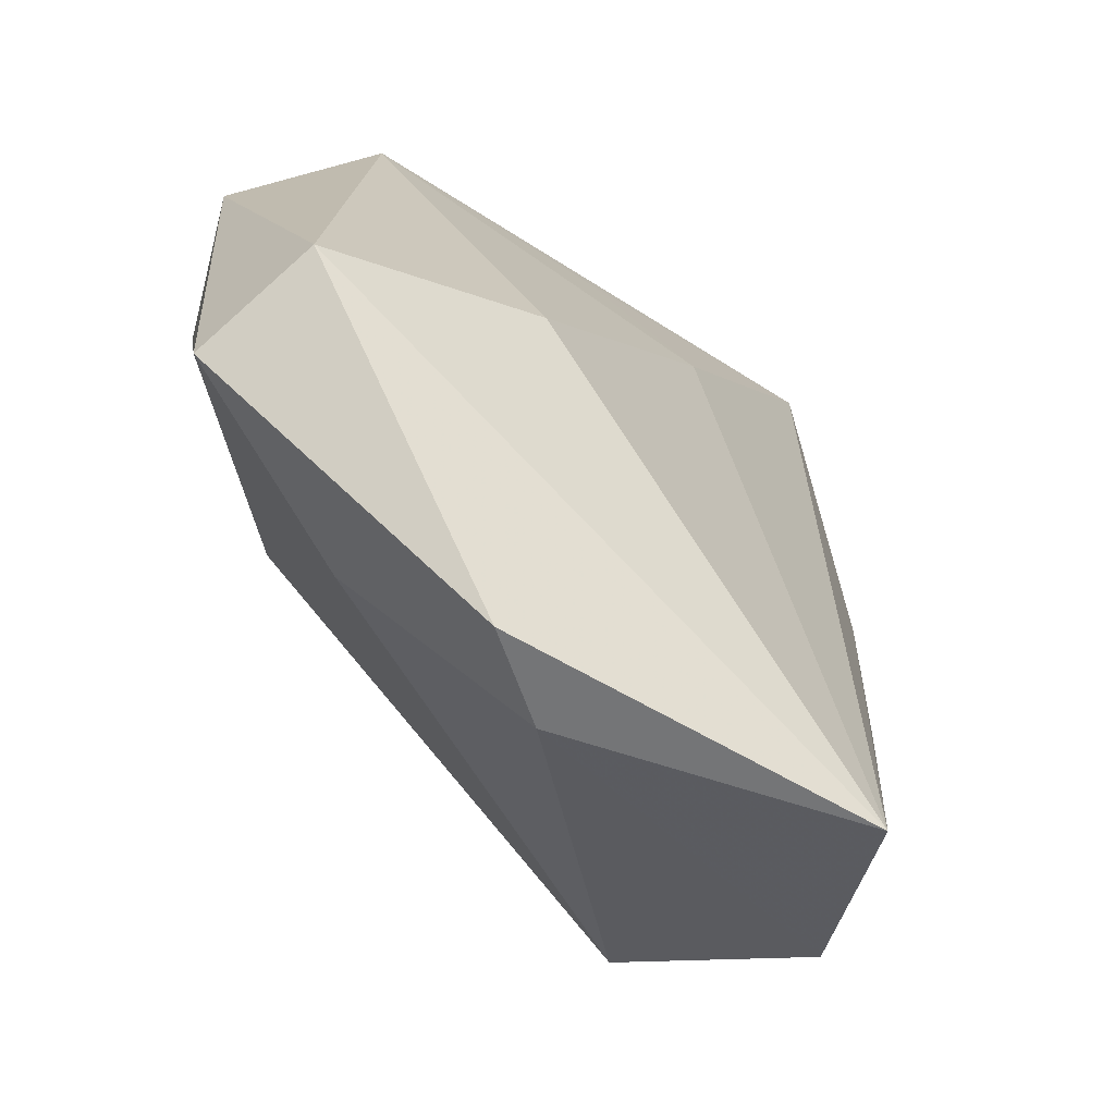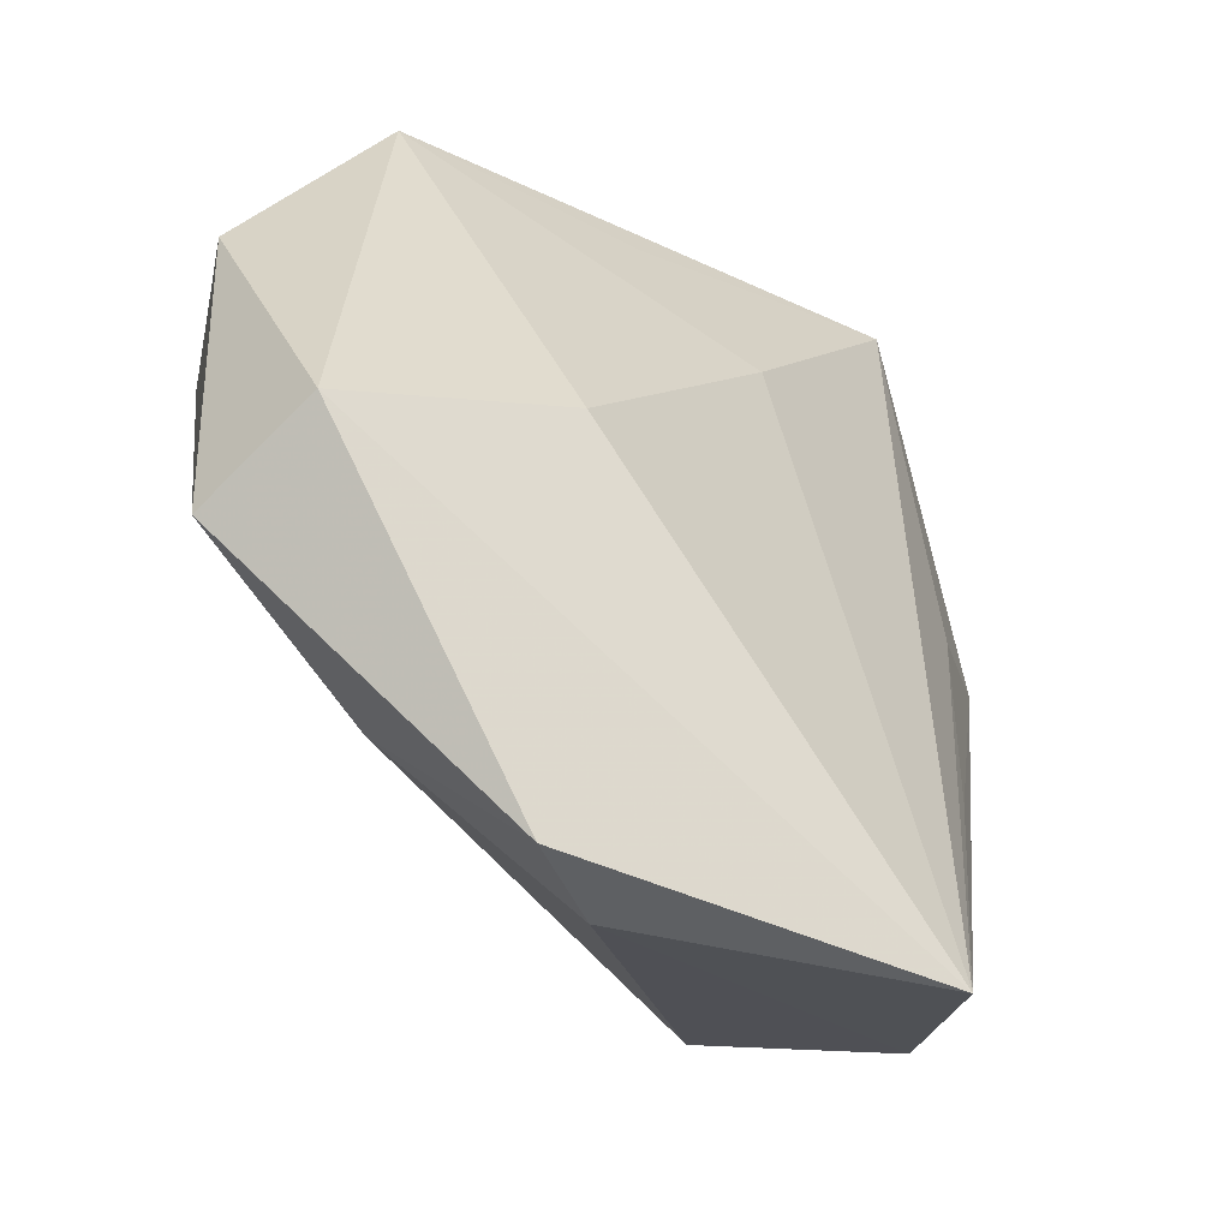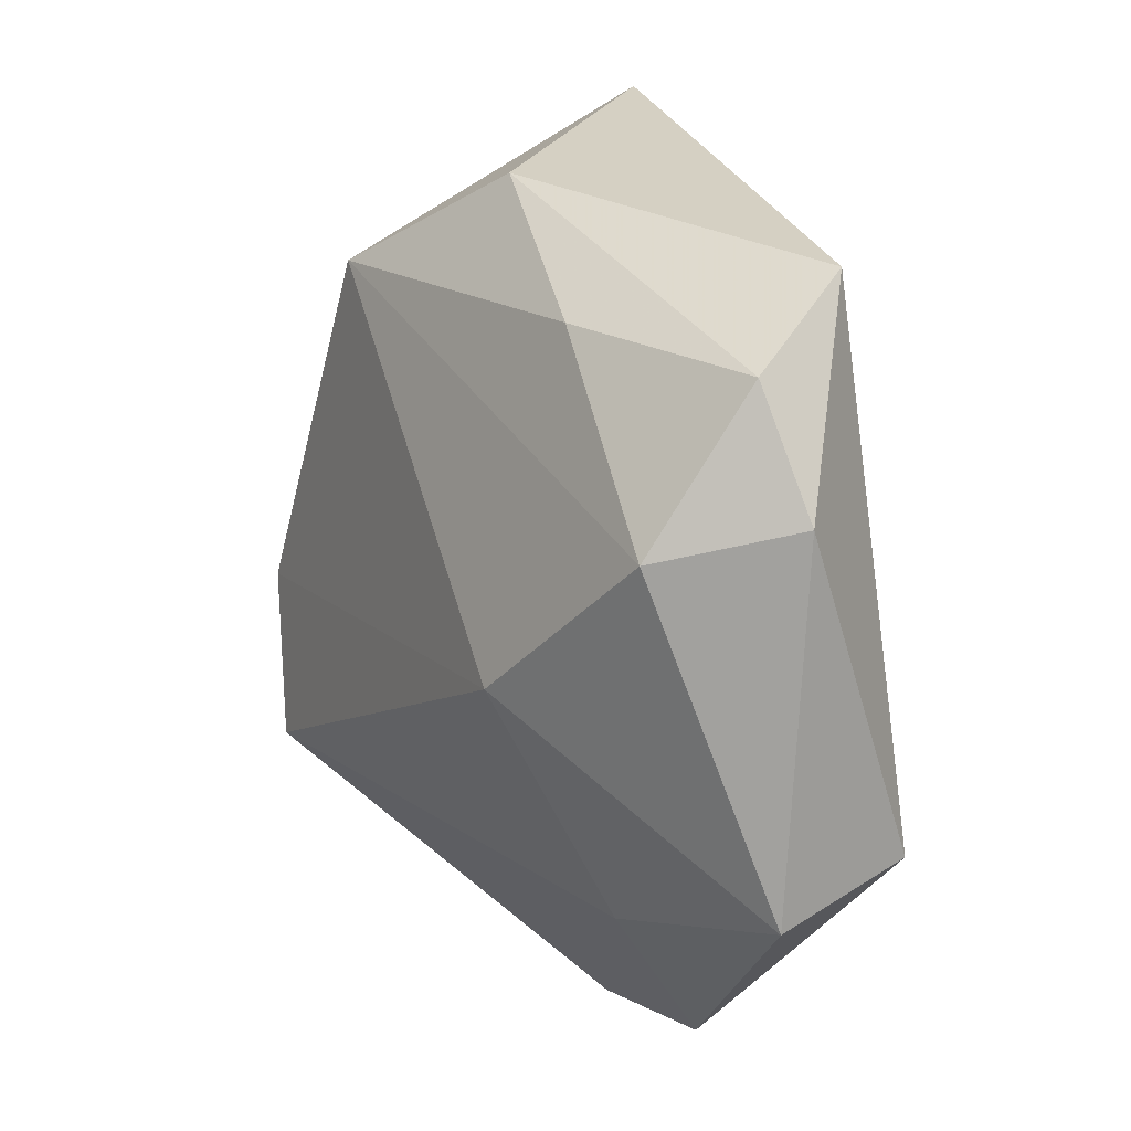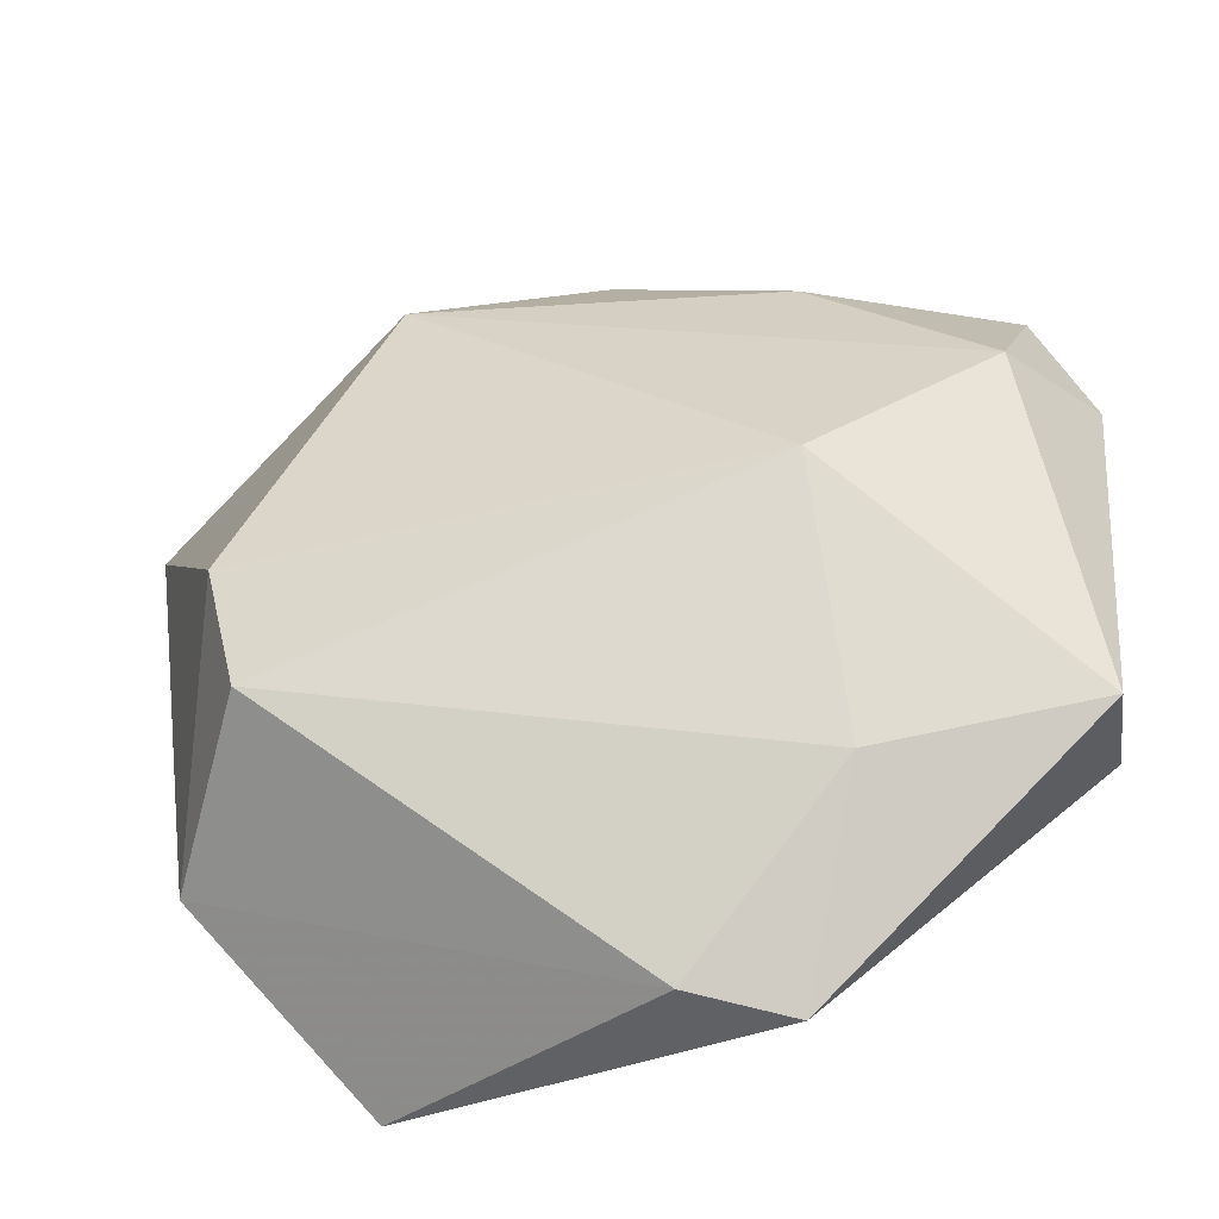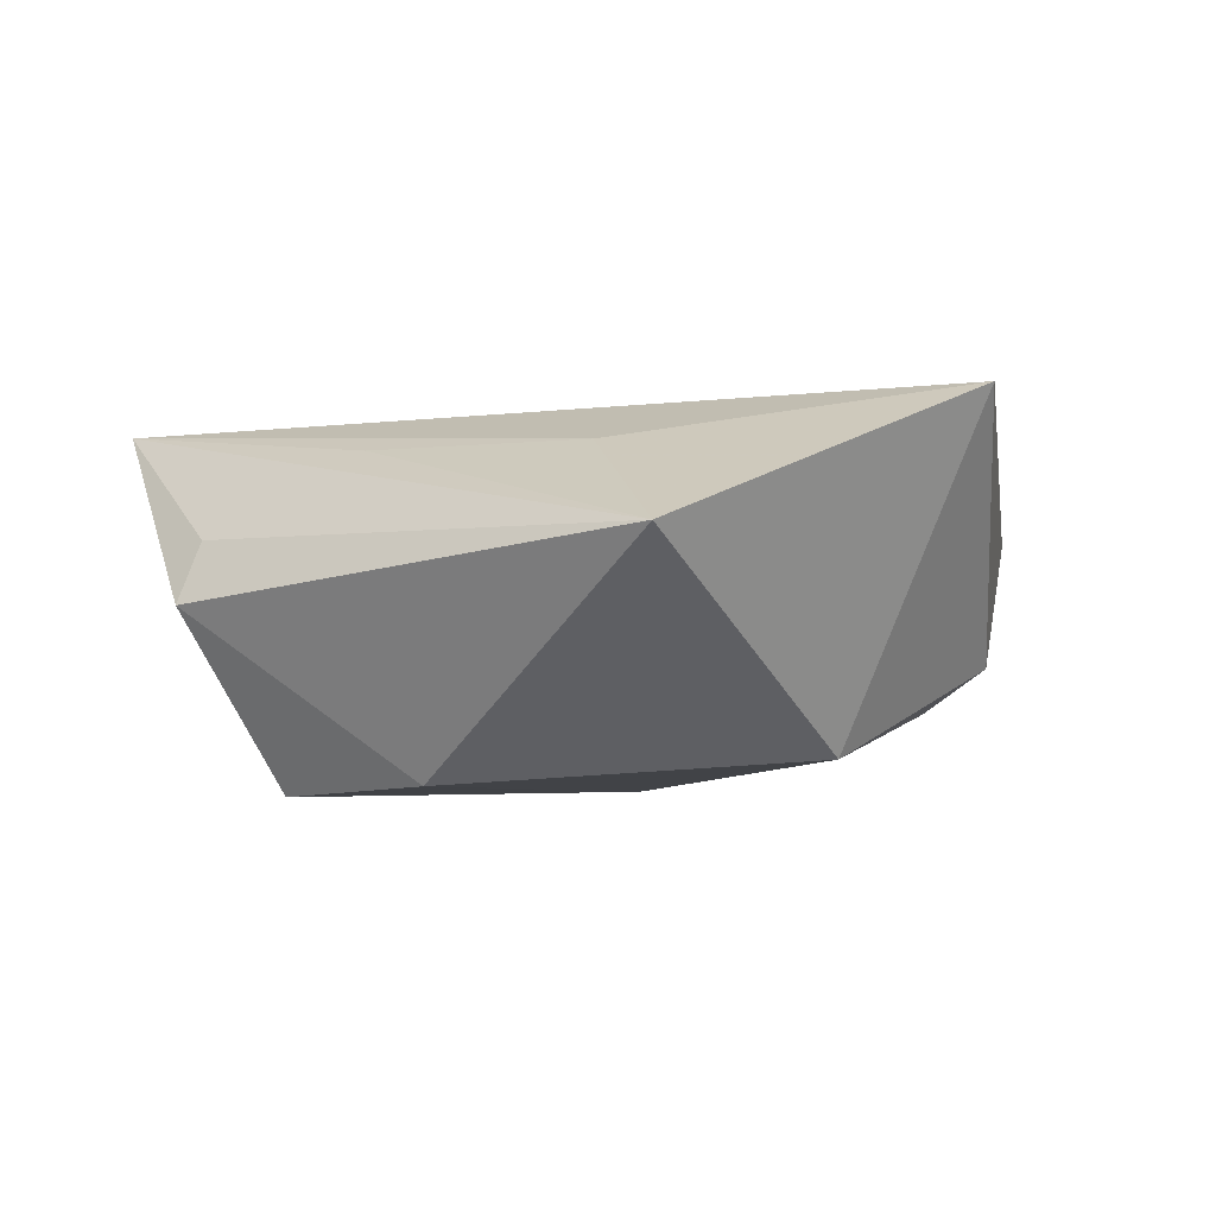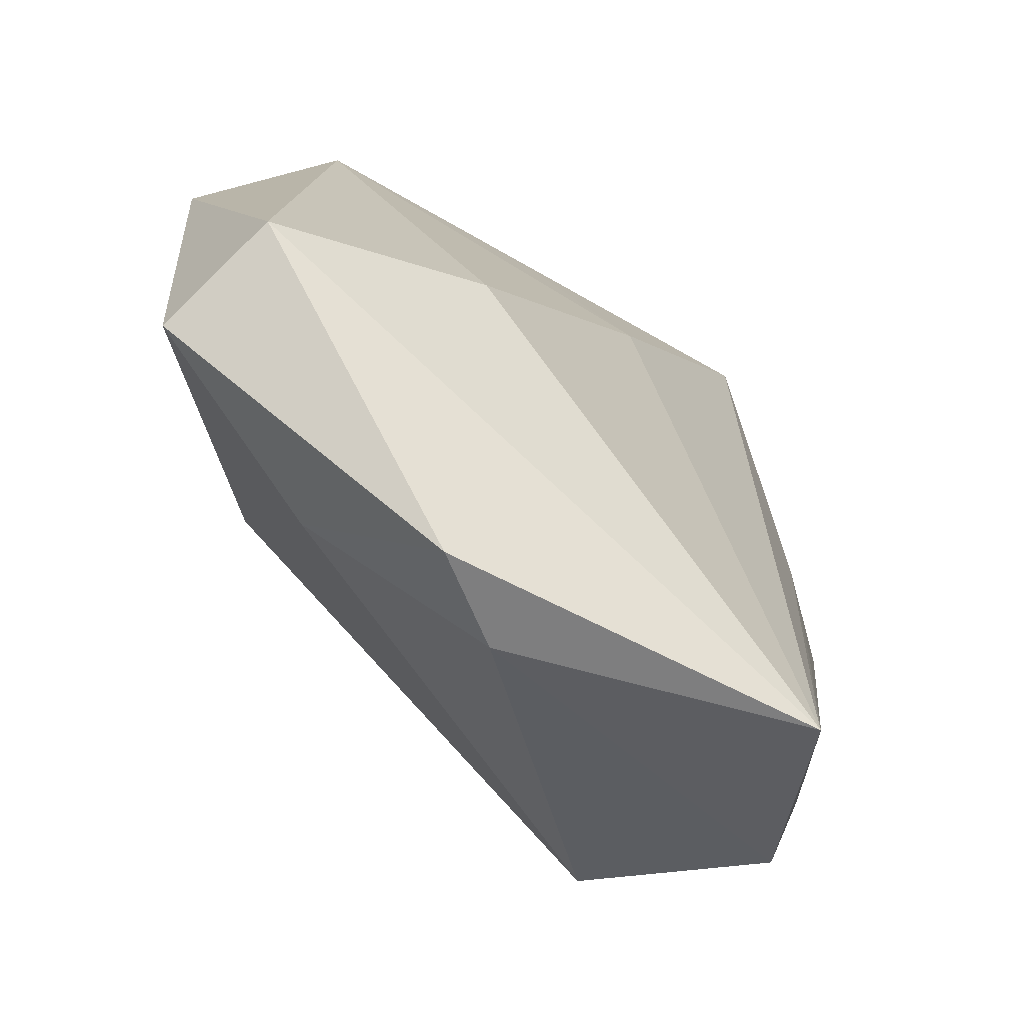
<metadata>
{"format":"obj","ext":"obj","renderer":"f3d","projection":"perspective","resolution":1024,"background":"white","views":[{"elev":-64.1,"azim":-46.4,"up":"+Y"},{"elev":-50.0,"azim":-43.8,"up":"+Y"},{"elev":14.0,"azim":-117.0,"up":"+Y"},{"elev":-46.6,"azim":-166.5,"up":"+Y"},{"elev":-3.8,"azim":111.2,"up":"+Z"},{"elev":-67.0,"azim":-43.2,"up":"+Y"}]}
</metadata>
<code>
v 0.0357 -0.02756 -0.002475
v 0.02283 -0.04015 0.01458
v 0.04443 0.02058 0.002554
v -0.0211 -0.02721 -0.006931
v -0.02037 -0.004667 -0.01916
v -0.03738 0.009195 -0.01361
v 0.01882 0.04222 0.01603
v 0.0293 -0.01216 0.01134
v -0.0446 0.01237 -0.002103
v 0.03017 0.009921 0.01124
v 0.01545 0.02729 -0.01609
v -0.01412 -0.04309 0.005458
v 0.0002451 0.01731 0.01717
v -0.001828 0.03656 -0.007605
v -0.004752 -0.04174 0.0009874
v -0.009183 0.03251 0.01194
v -0.02004 -0.006837 0.0165
v 0.03005 -0.005981 -0.01843
v -0.04202 -0.02207 -0.002756
v 0.02613 -0.02156 -0.01945
v -0.03951 0.02381 -0.004318
v -0.02001 0.02593 -0.01131
v 0.03329 -0.02638 0.003459
v -0.03399 0.03115 0.006706
v -0.04095 -0.01779 0.009956
f 17 25 2
f 17 24 25
f 10 7 2
f 3 11 7
f 7 10 3
f 7 11 14
f 14 24 7
f 14 21 24
f 24 17 13
f 2 7 13
f 13 17 2
f 5 19 6
f 6 11 5
f 2 25 12
f 25 19 12
f 18 1 20
f 18 3 1
f 11 3 18
f 20 5 18
f 18 5 11
f 2 1 23
f 23 3 2
f 1 3 23
f 8 10 2
f 2 3 8
f 8 3 10
f 9 19 25
f 25 24 9
f 24 21 9
f 6 19 9
f 9 21 6
f 6 21 22
f 21 14 22
f 22 11 6
f 22 14 11
f 7 24 16
f 16 13 7
f 24 13 16
f 4 5 20
f 19 5 4
f 4 12 19
f 15 4 20
f 12 4 15
f 2 12 15
f 15 1 2
f 20 1 15

</code>
